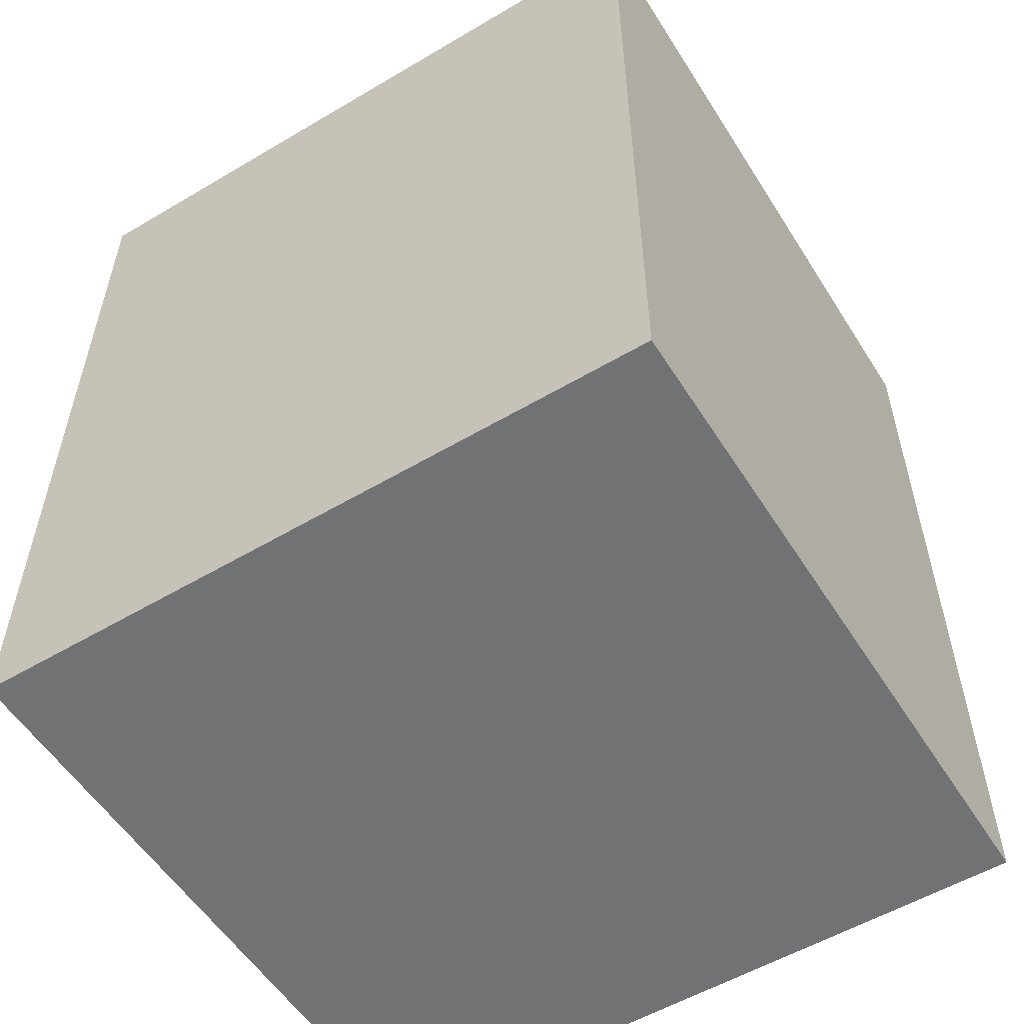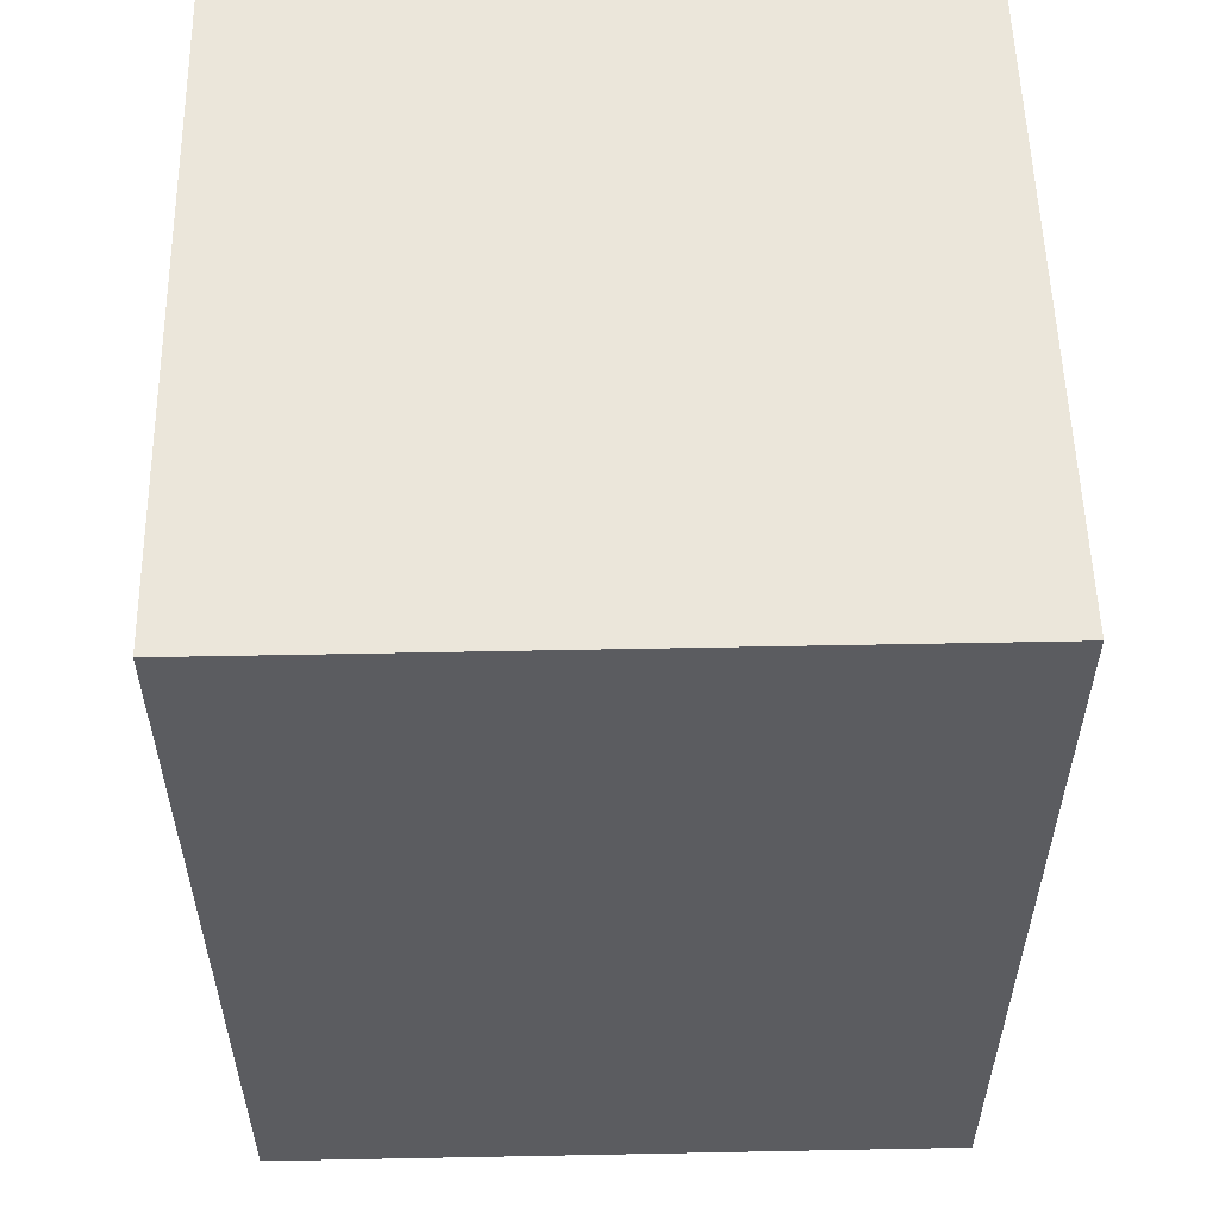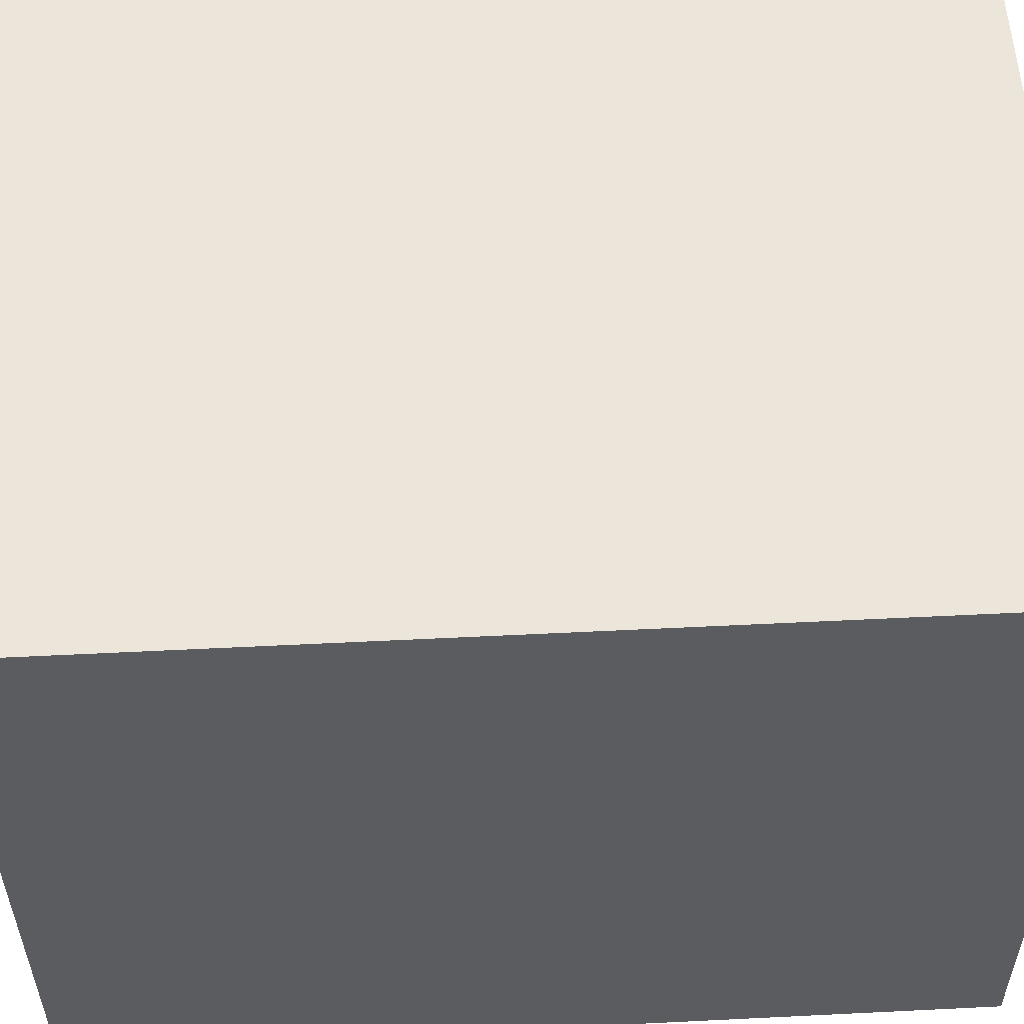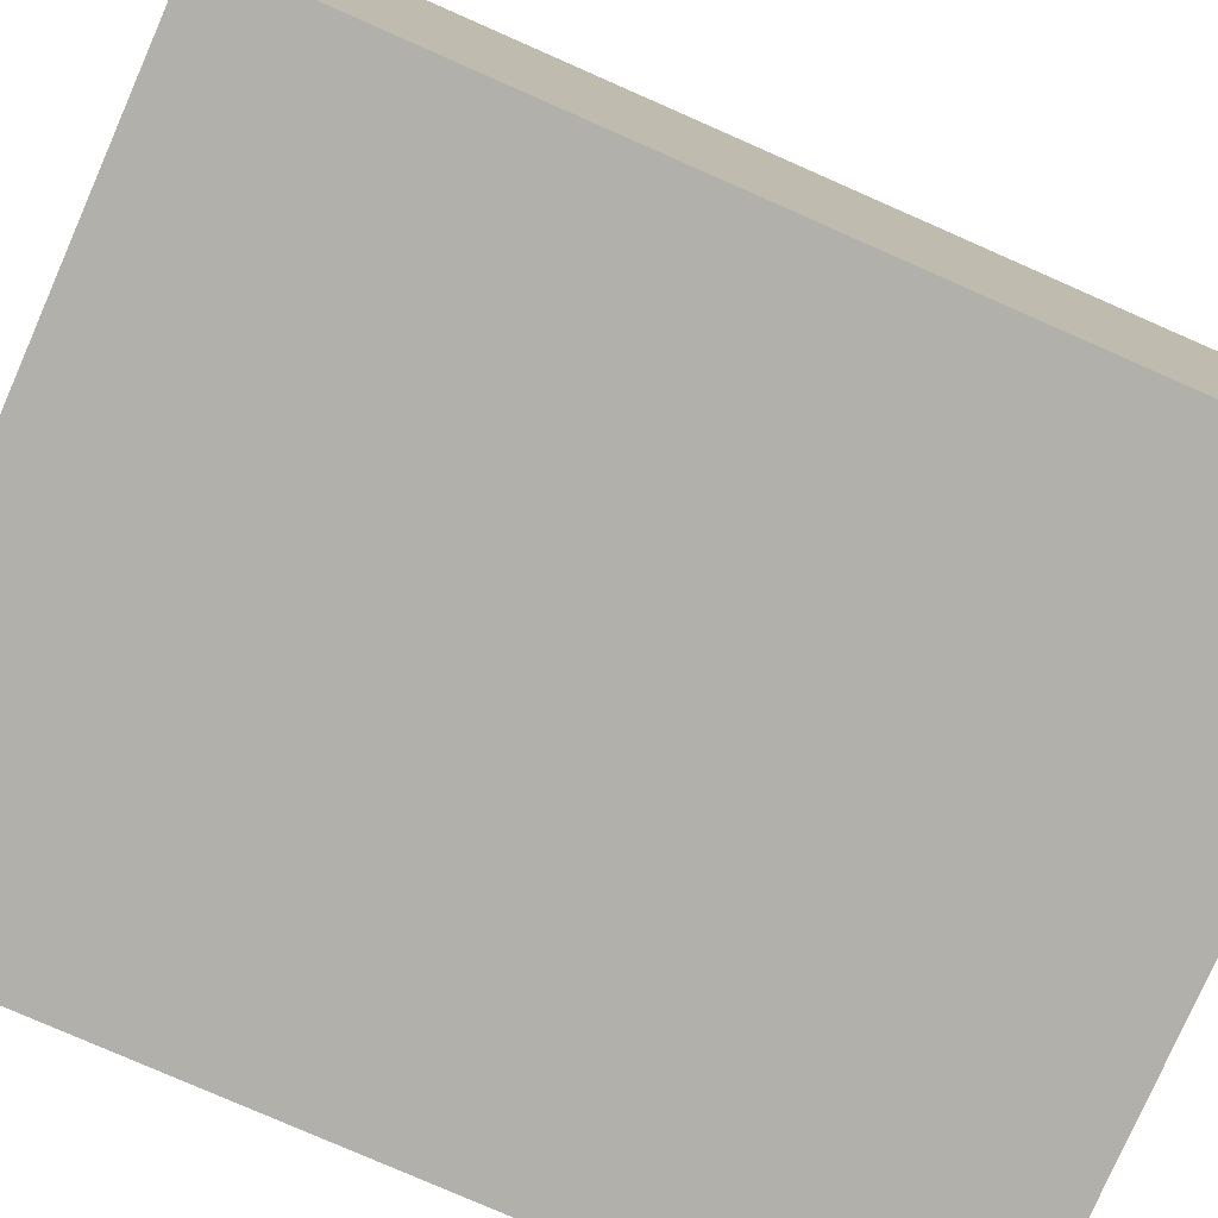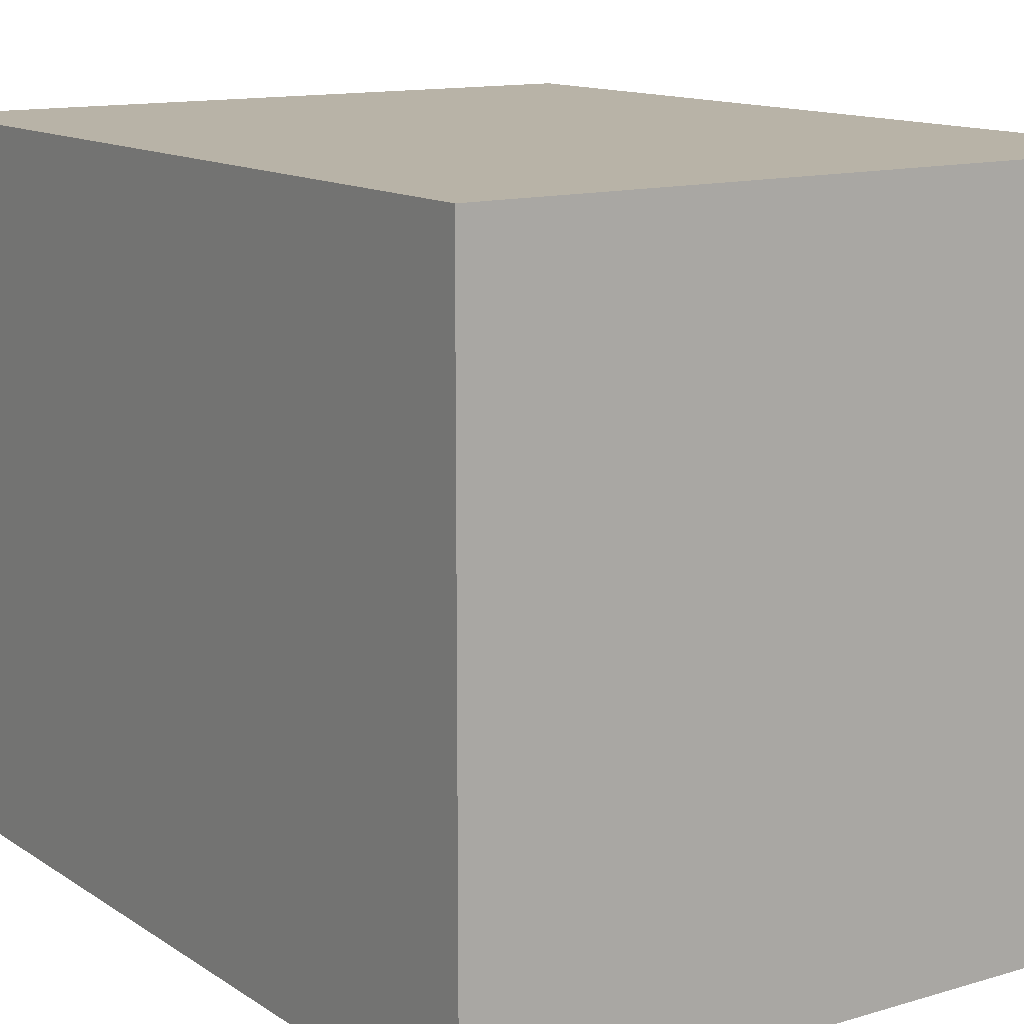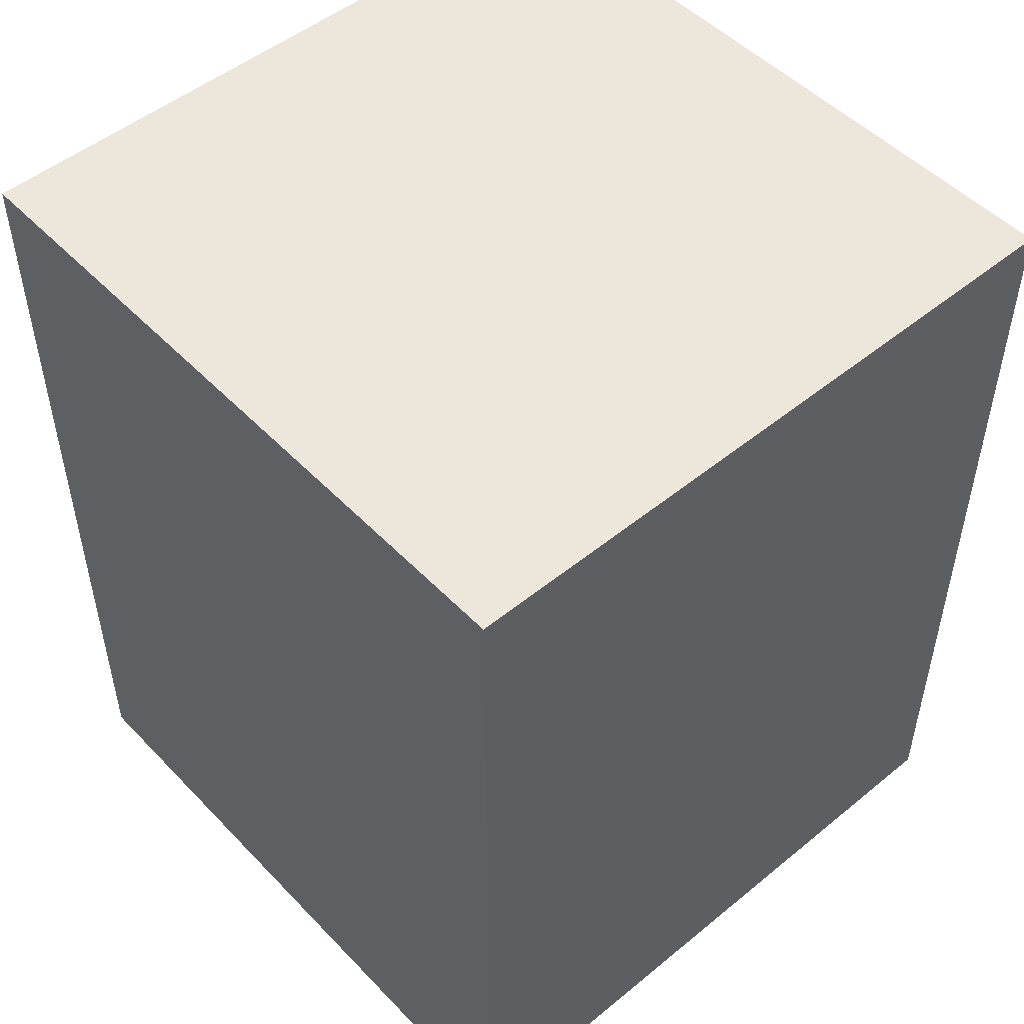
<metadata>
{"format":"obj","ext":"obj","renderer":"f3d","projection":"perspective","resolution":1024,"background":"white","views":[{"elev":-55.4,"azim":31.9,"up":"+Y"},{"elev":55.0,"azim":178.8,"up":"+Y"},{"elev":55.1,"azim":-93.0,"up":"+Z"},{"elev":-78.5,"azim":66.3,"up":"+Z"},{"elev":12.8,"azim":145.6,"up":"+Z"},{"elev":50.4,"azim":48.2,"up":"+Y"}]}
</metadata>
<code>
o Cube.001
v 0.5727 0.003255 -0.7288
v 0.5727 0.003255 0.4314
v -0.6066 0.003255 0.4314
v -0.6066 0.003255 -0.7288
v 0.5727 1.492 -0.7288
v -0.6066 1.492 -0.7288
v -0.6066 1.492 0.4314
v 0.5727 1.492 0.4314
f 1 2 3 4
f 5 6 7 8
f 1 5 8 2
f 2 8 7 3
f 3 7 6 4
f 5 1 4 6

</code>
